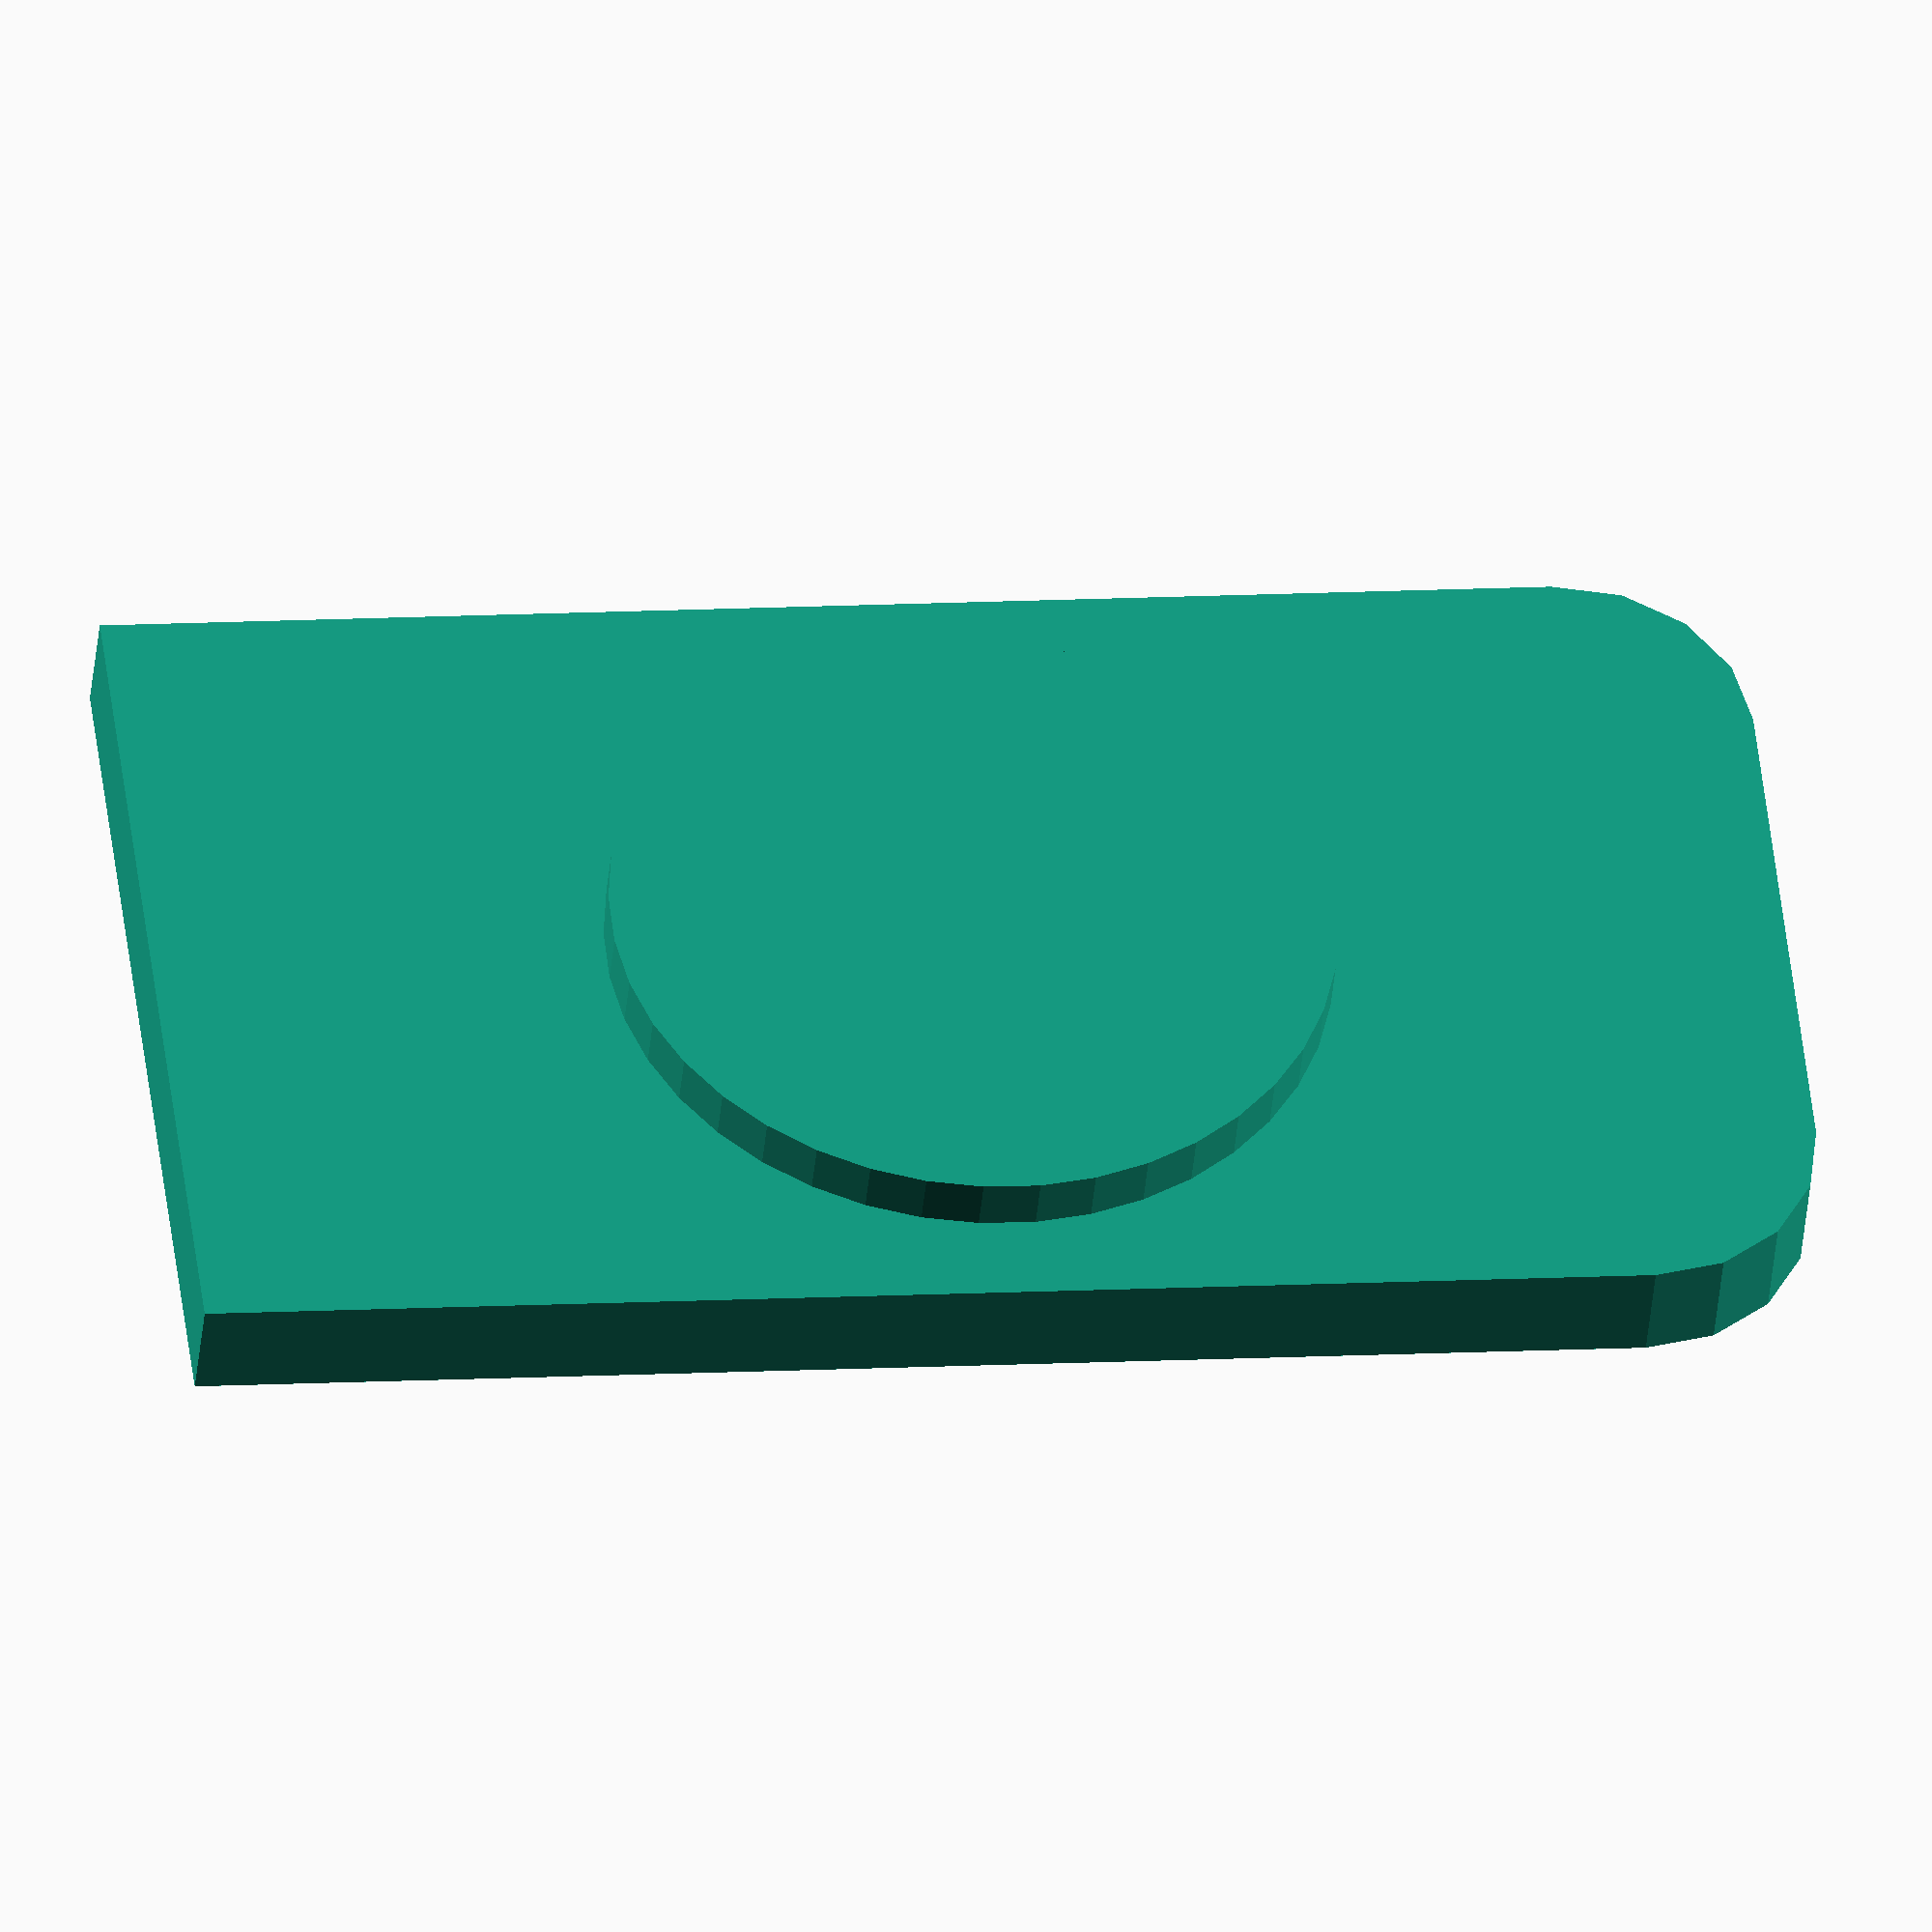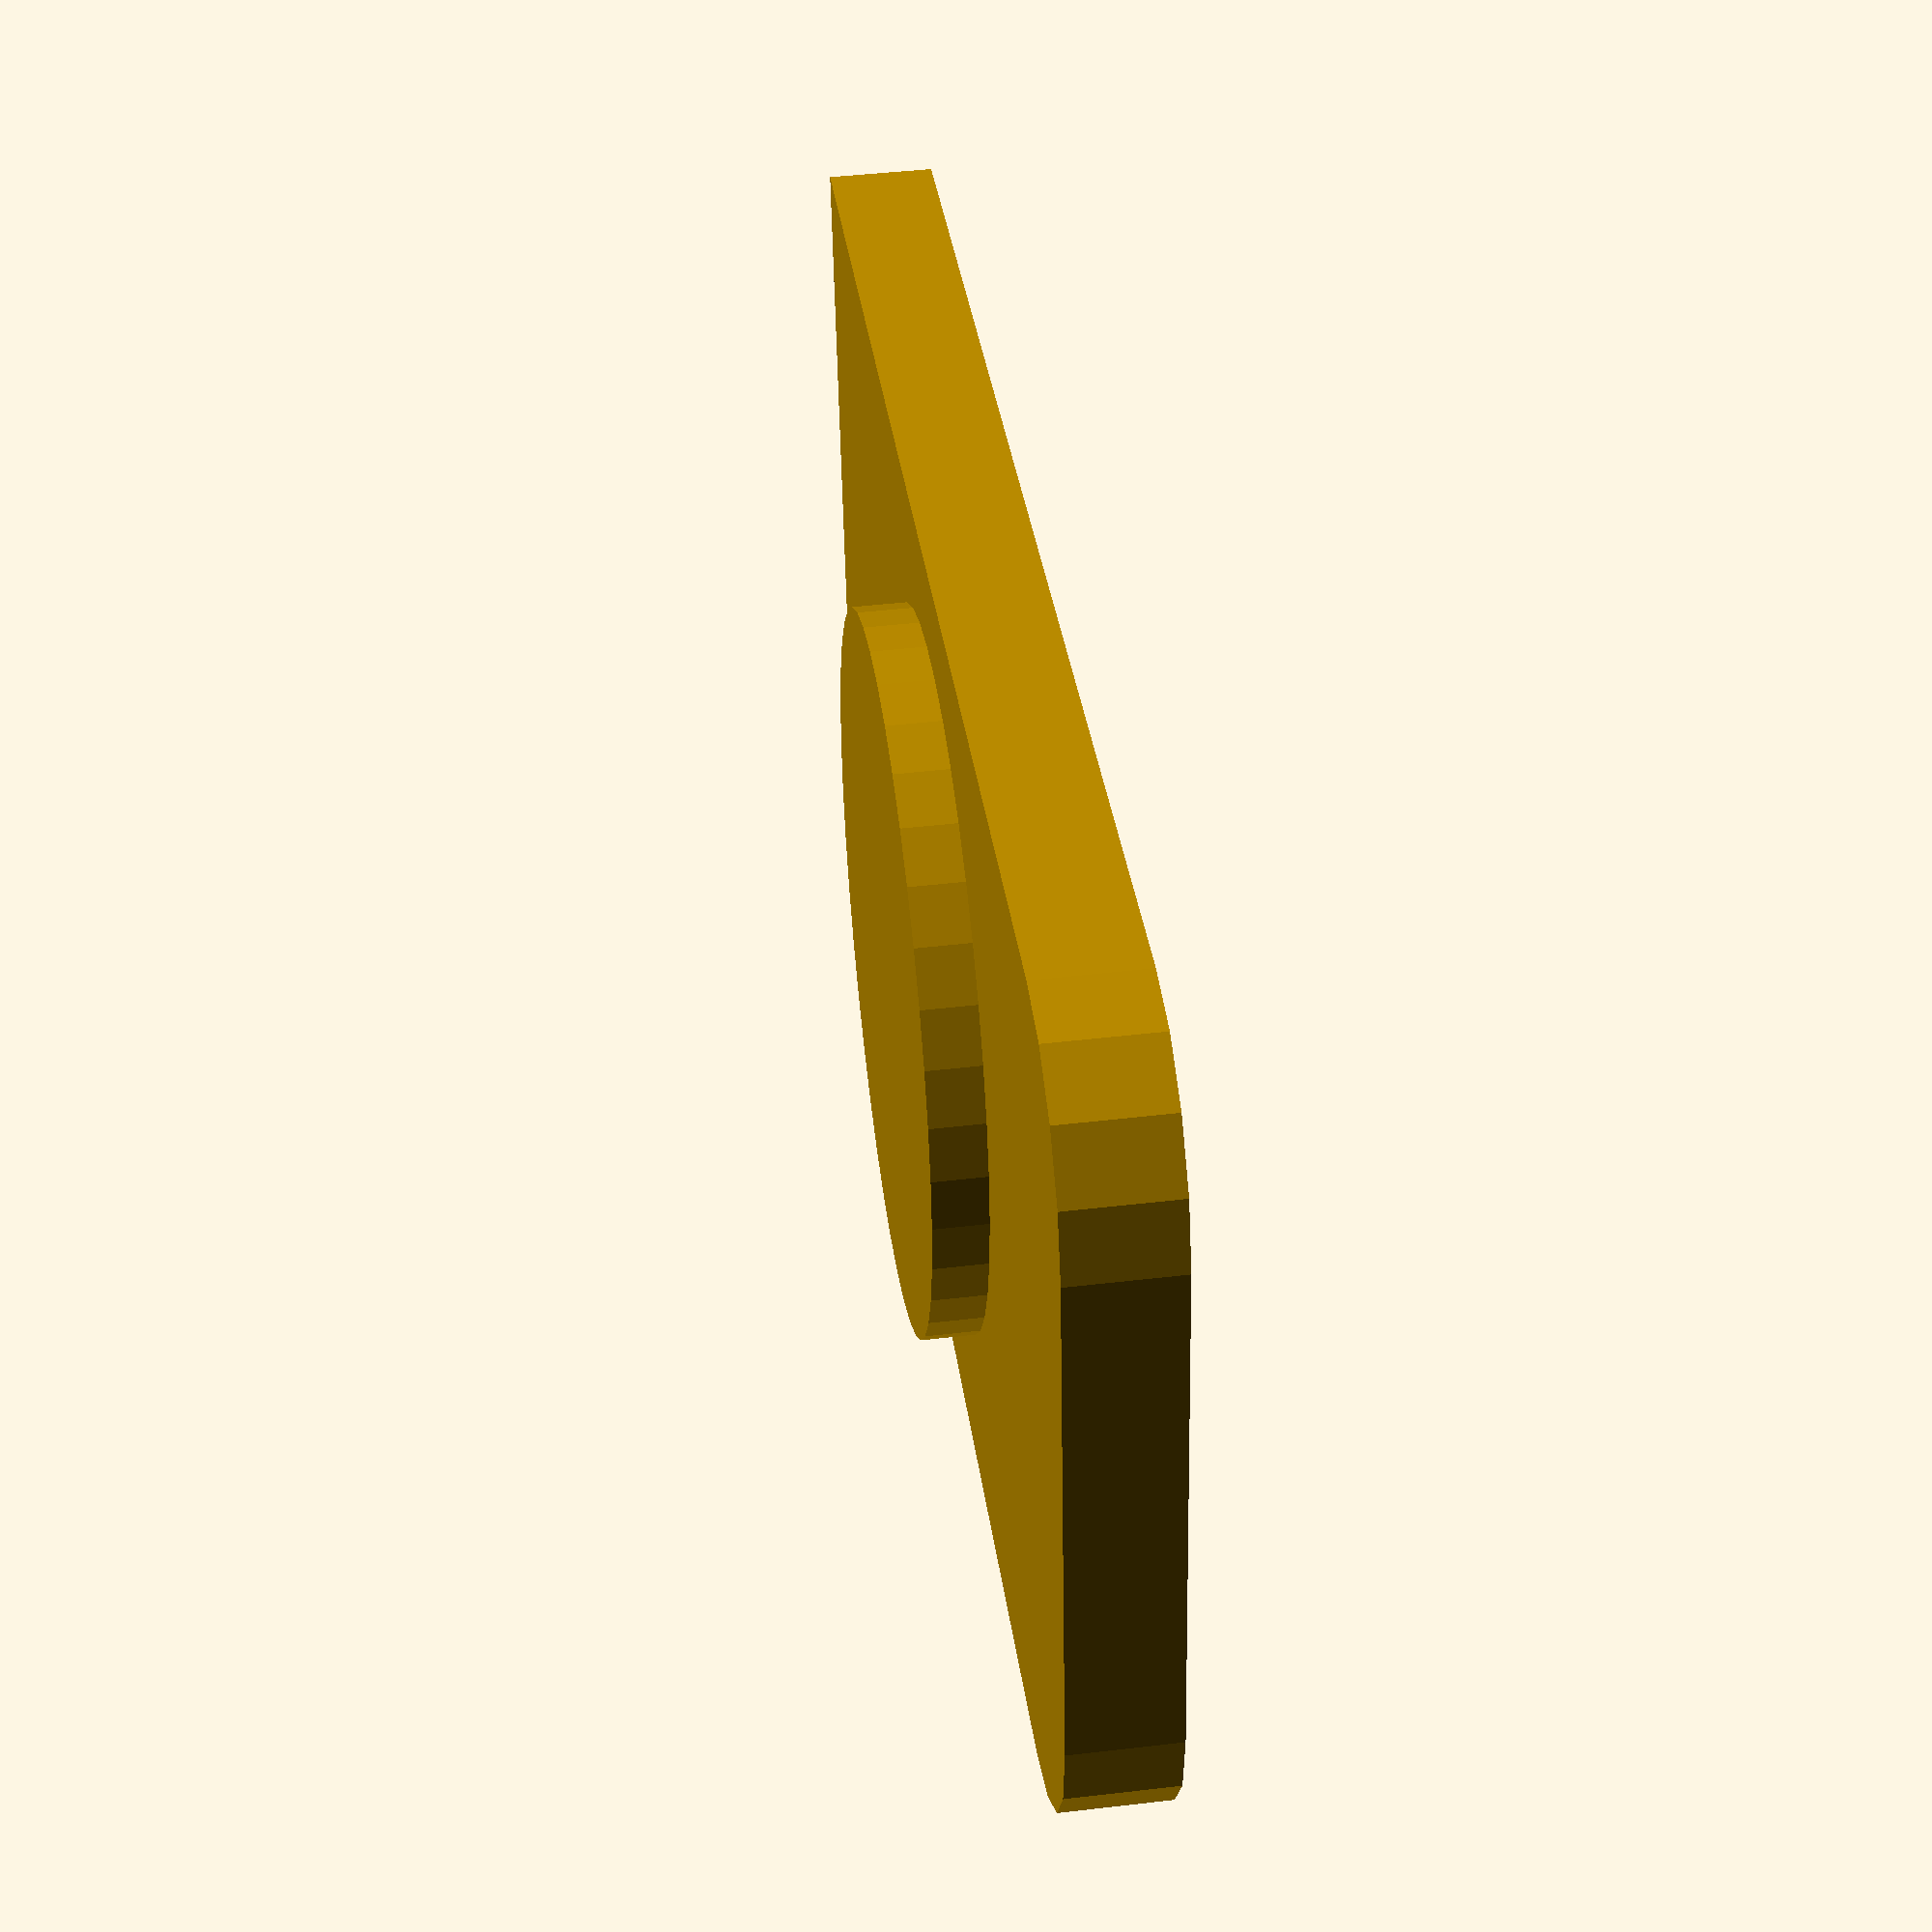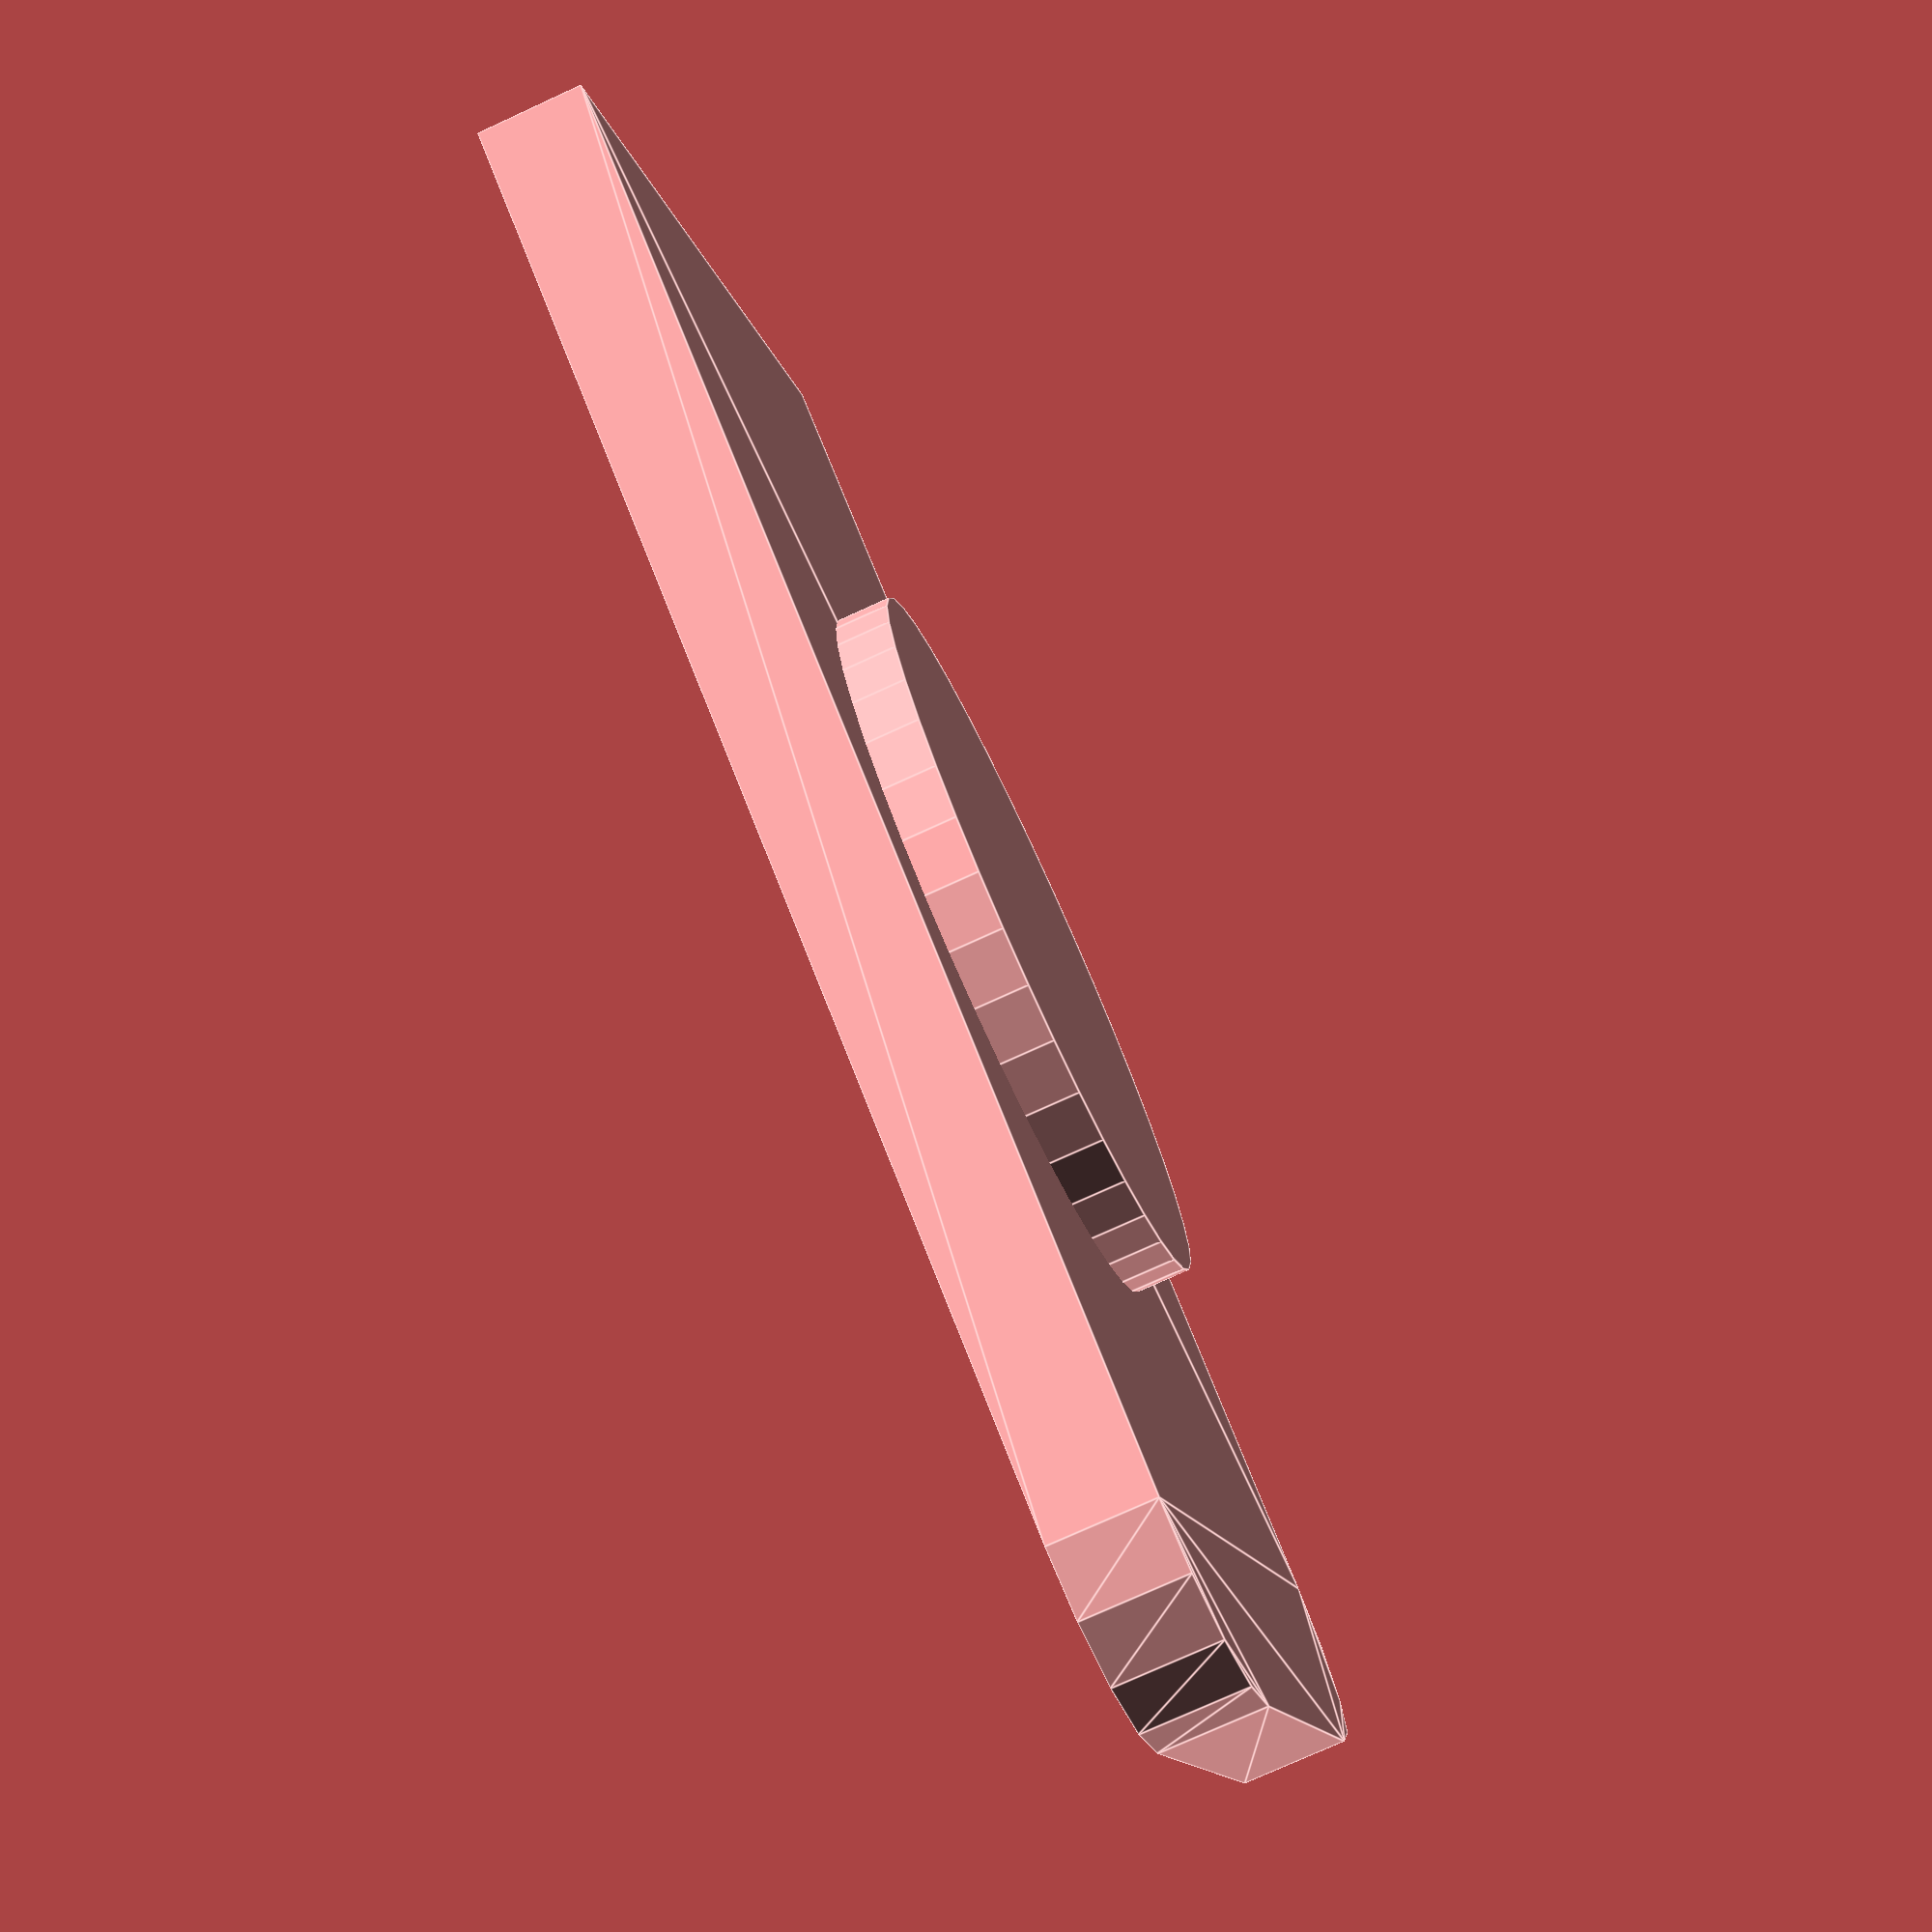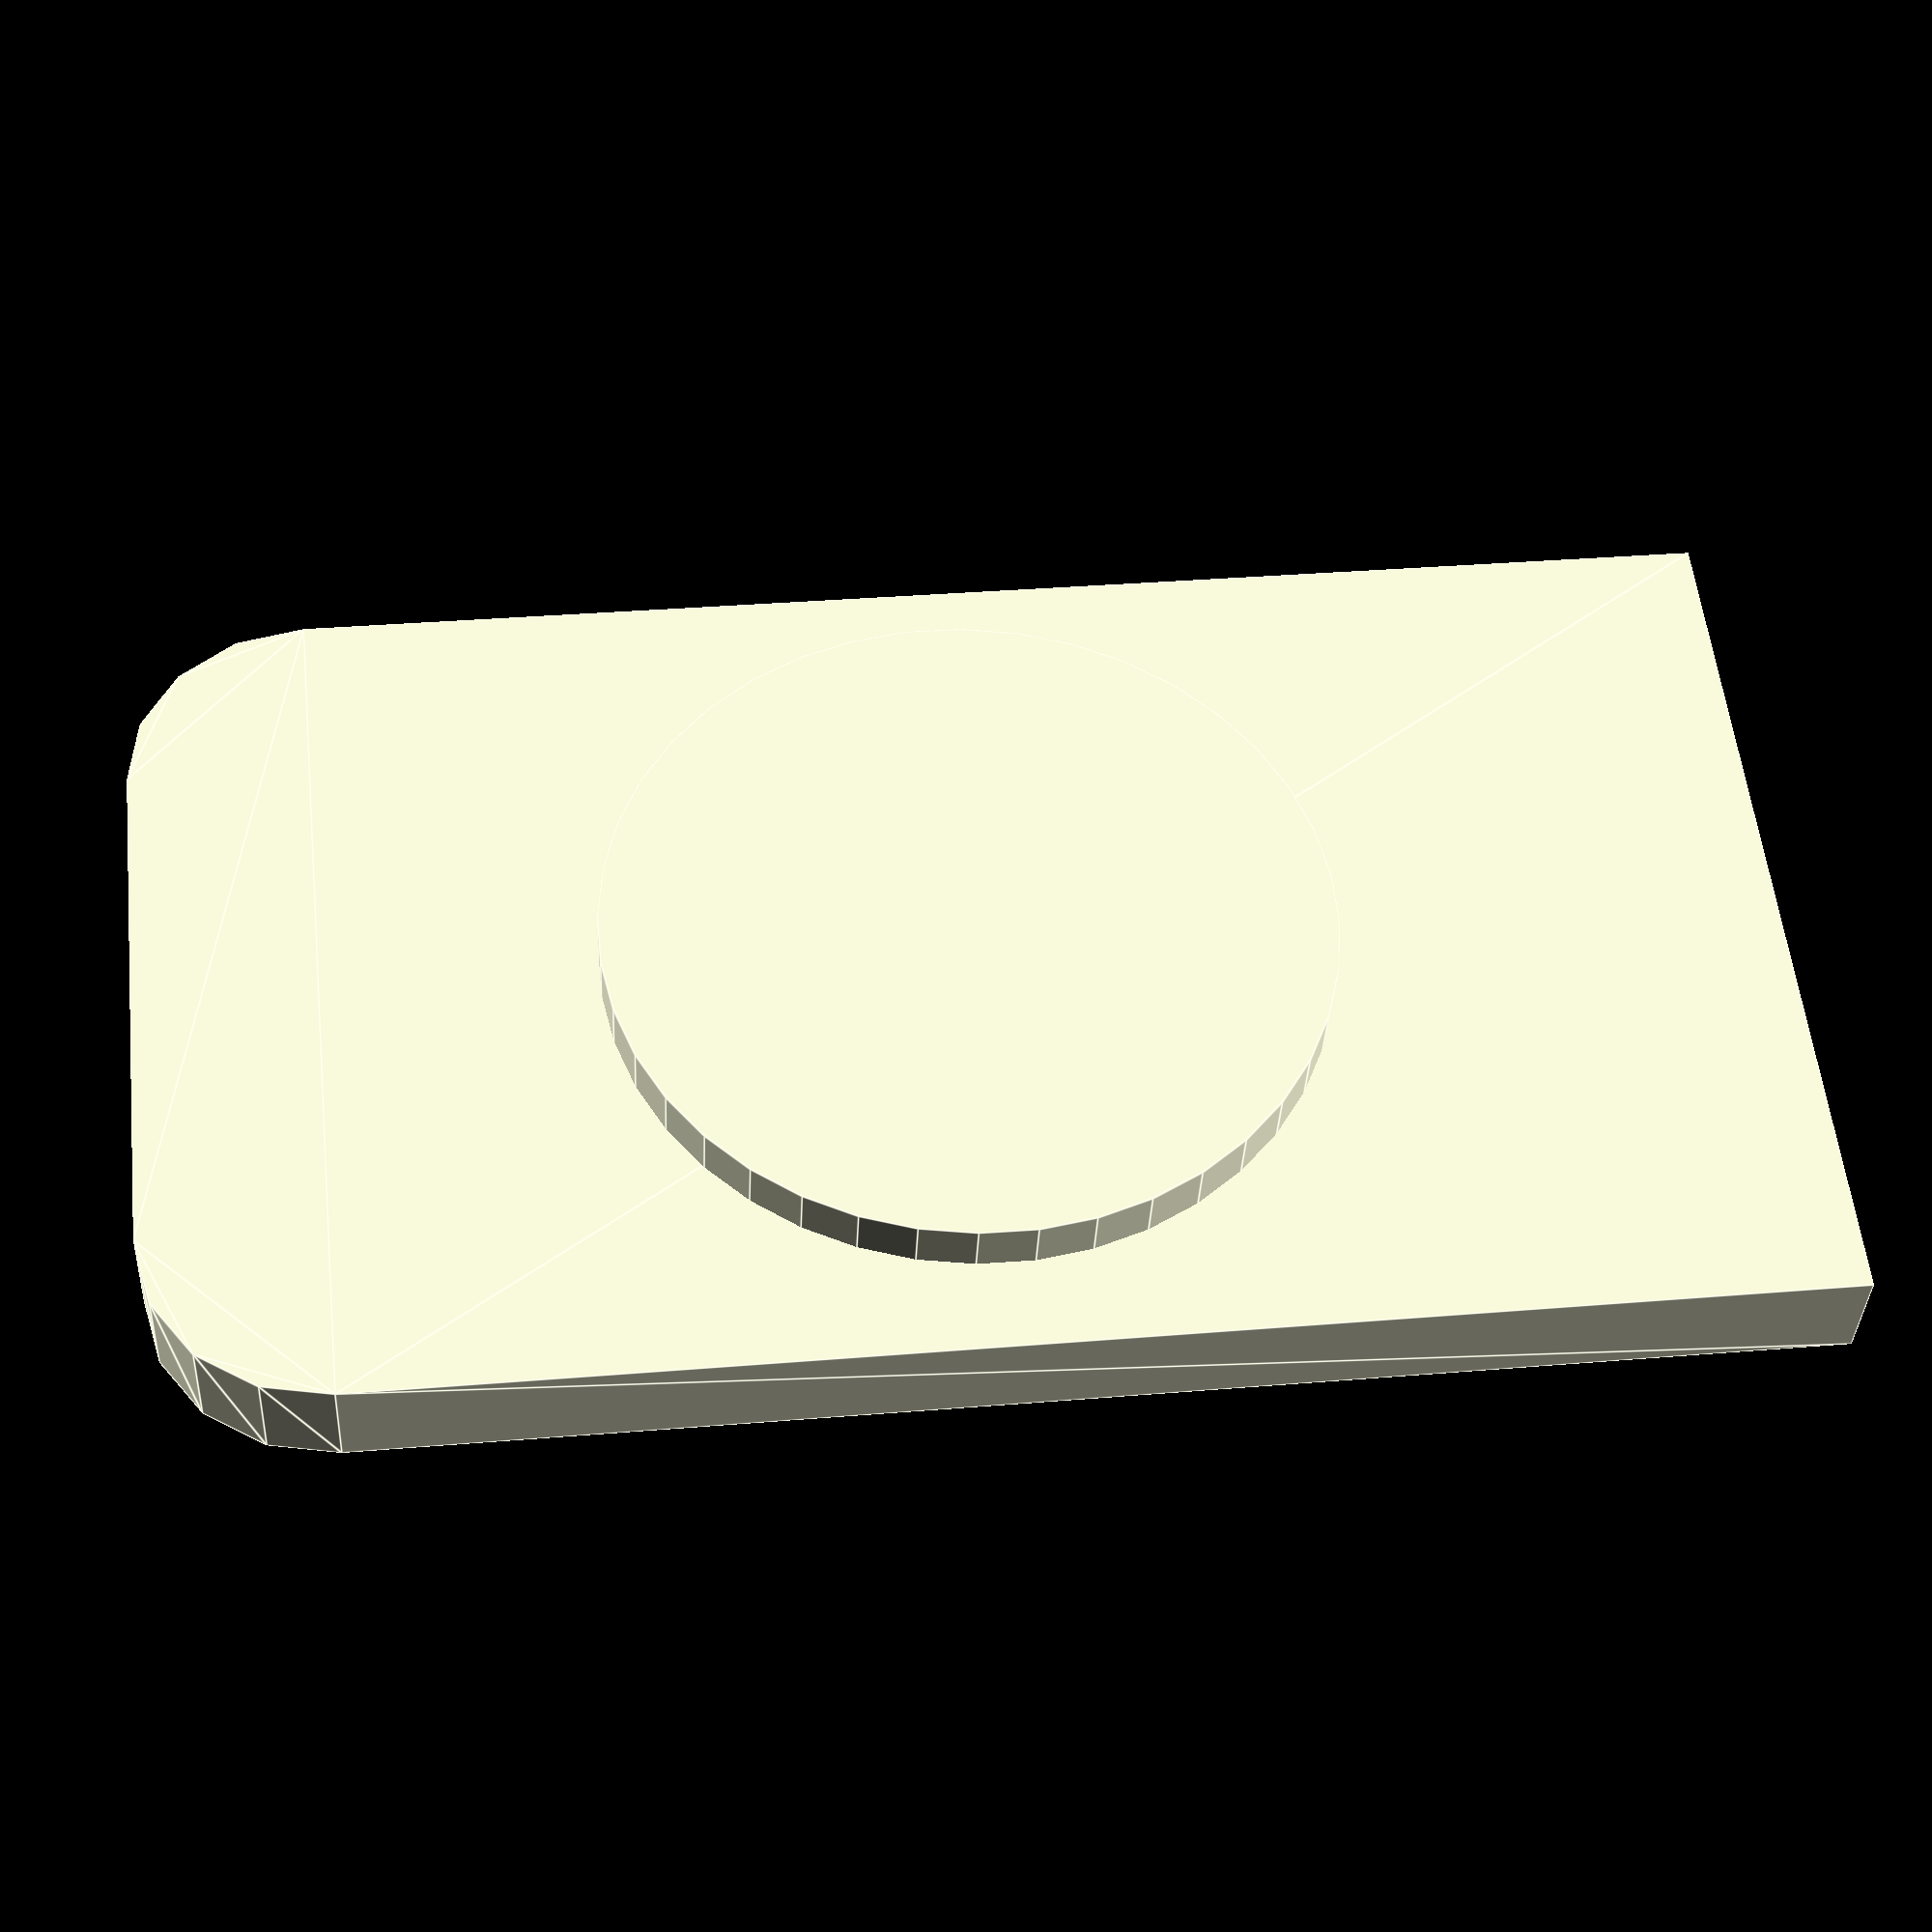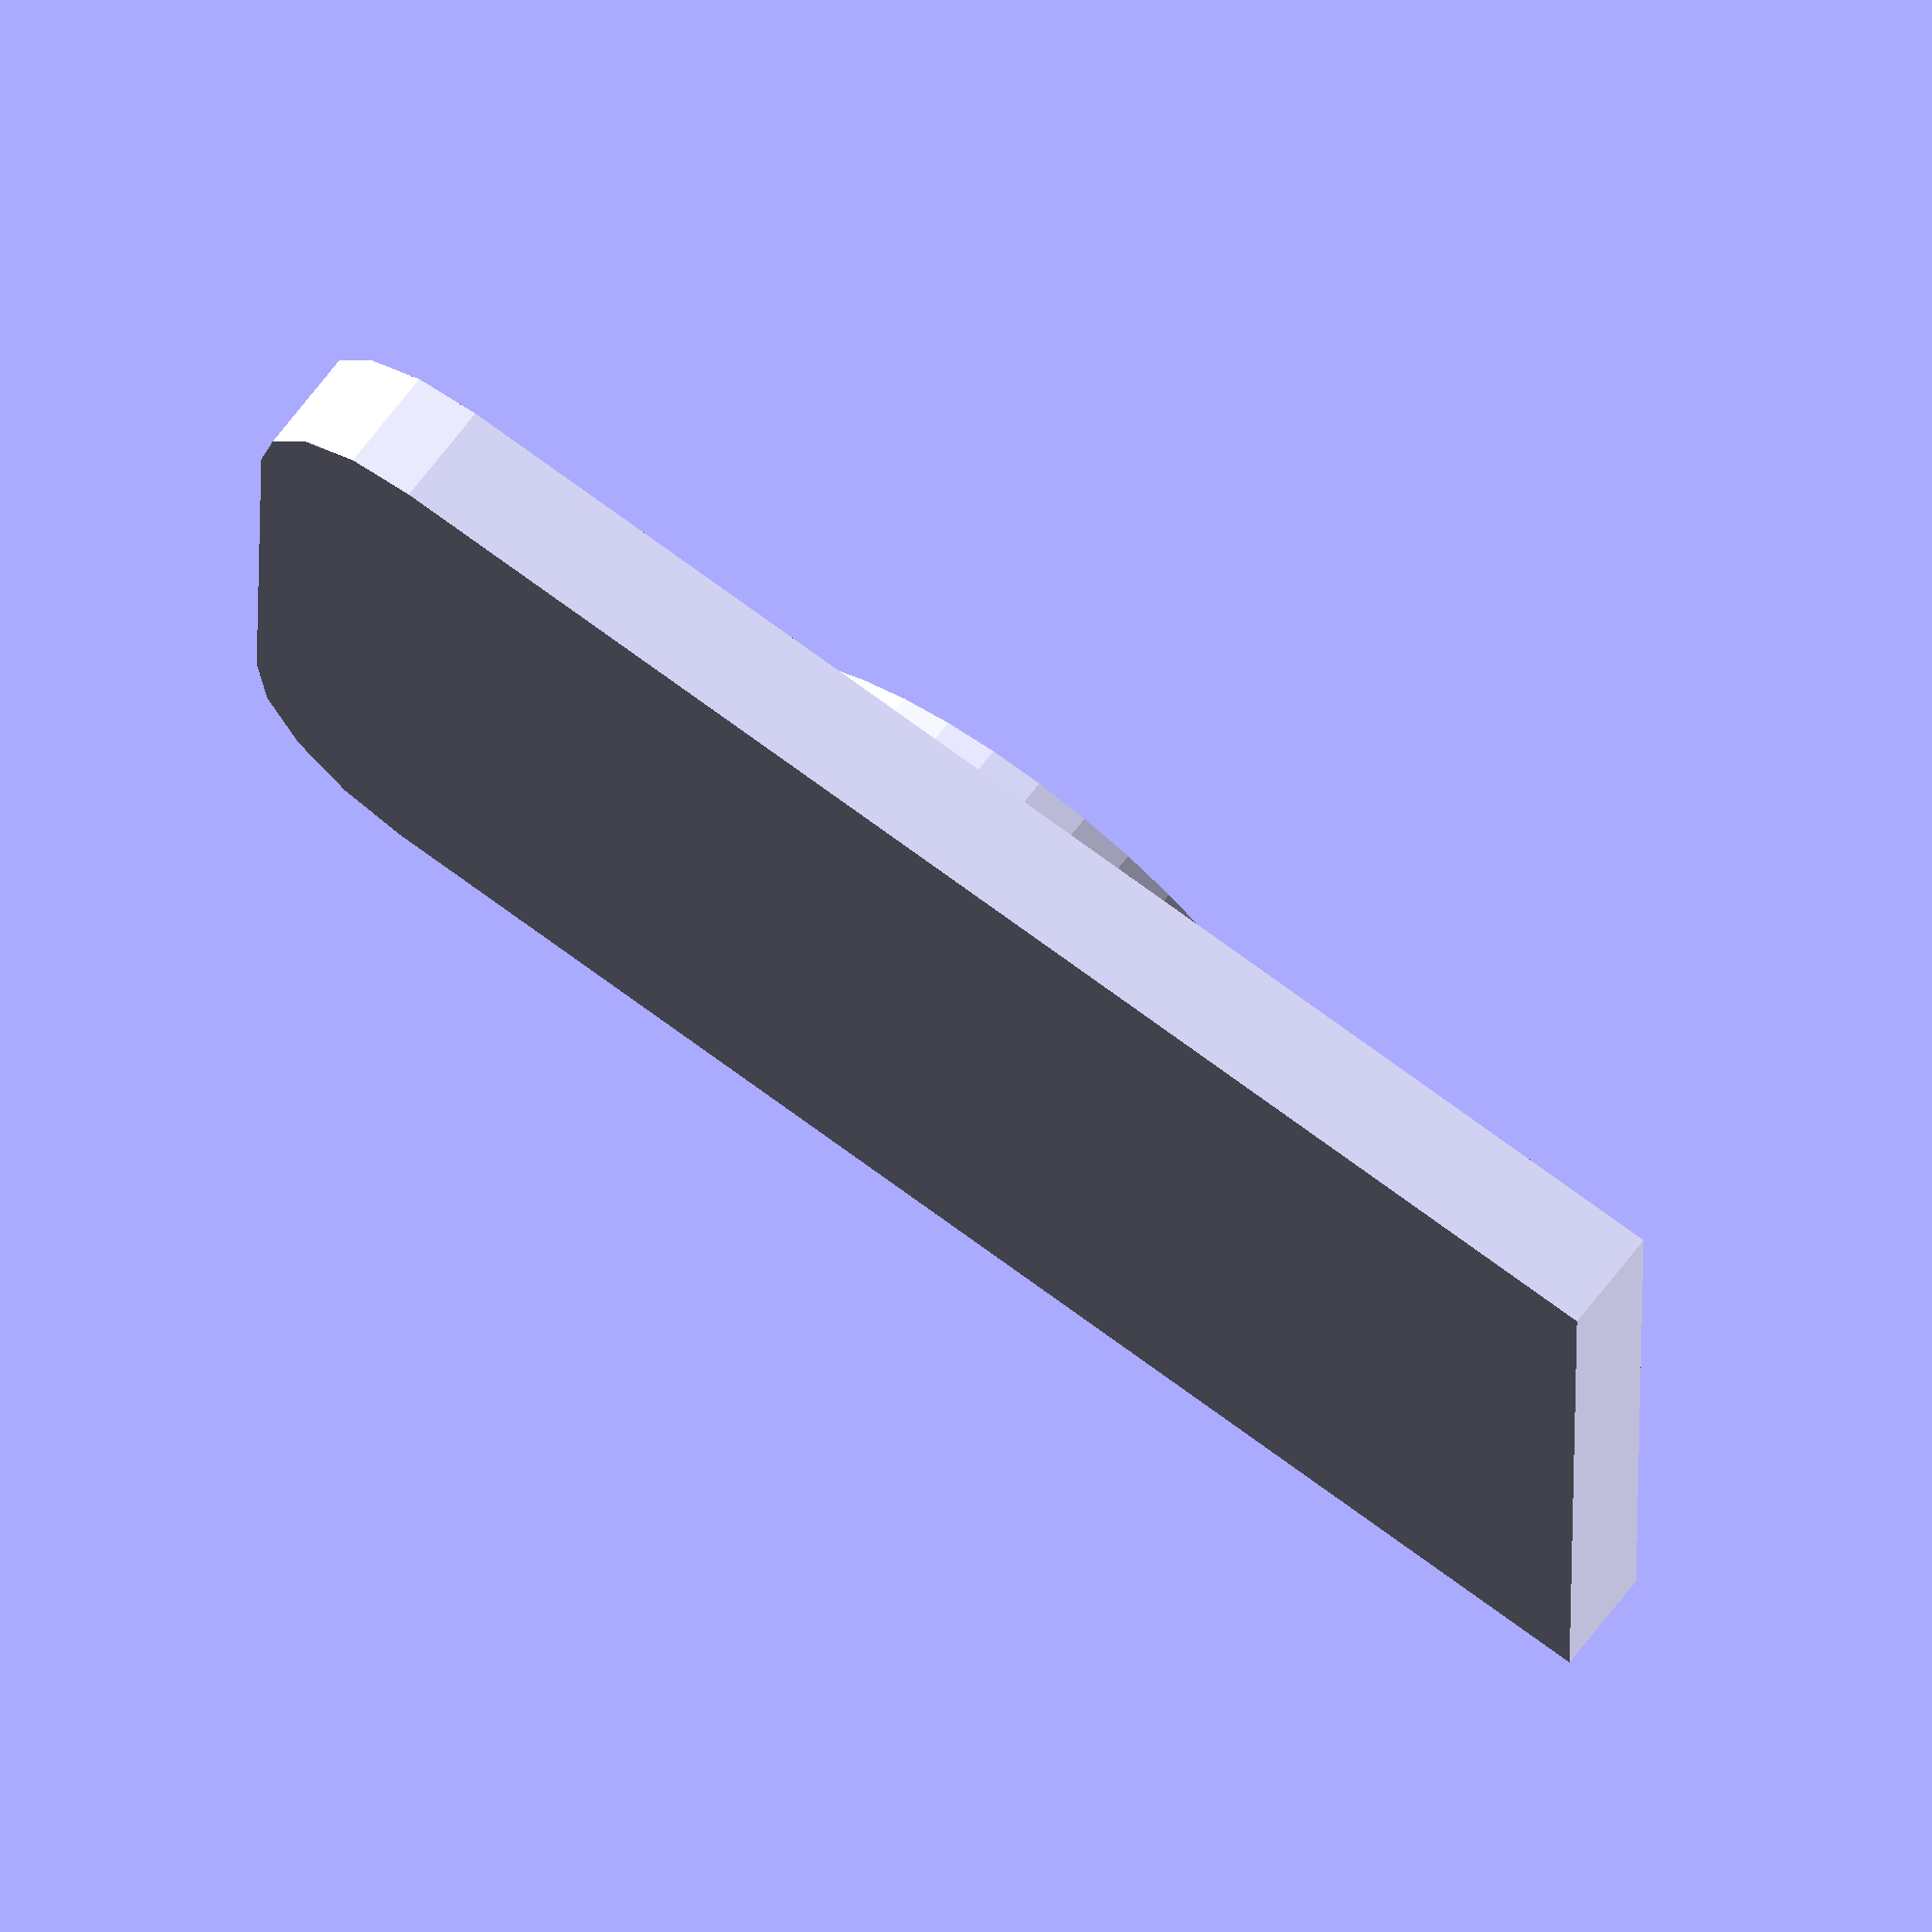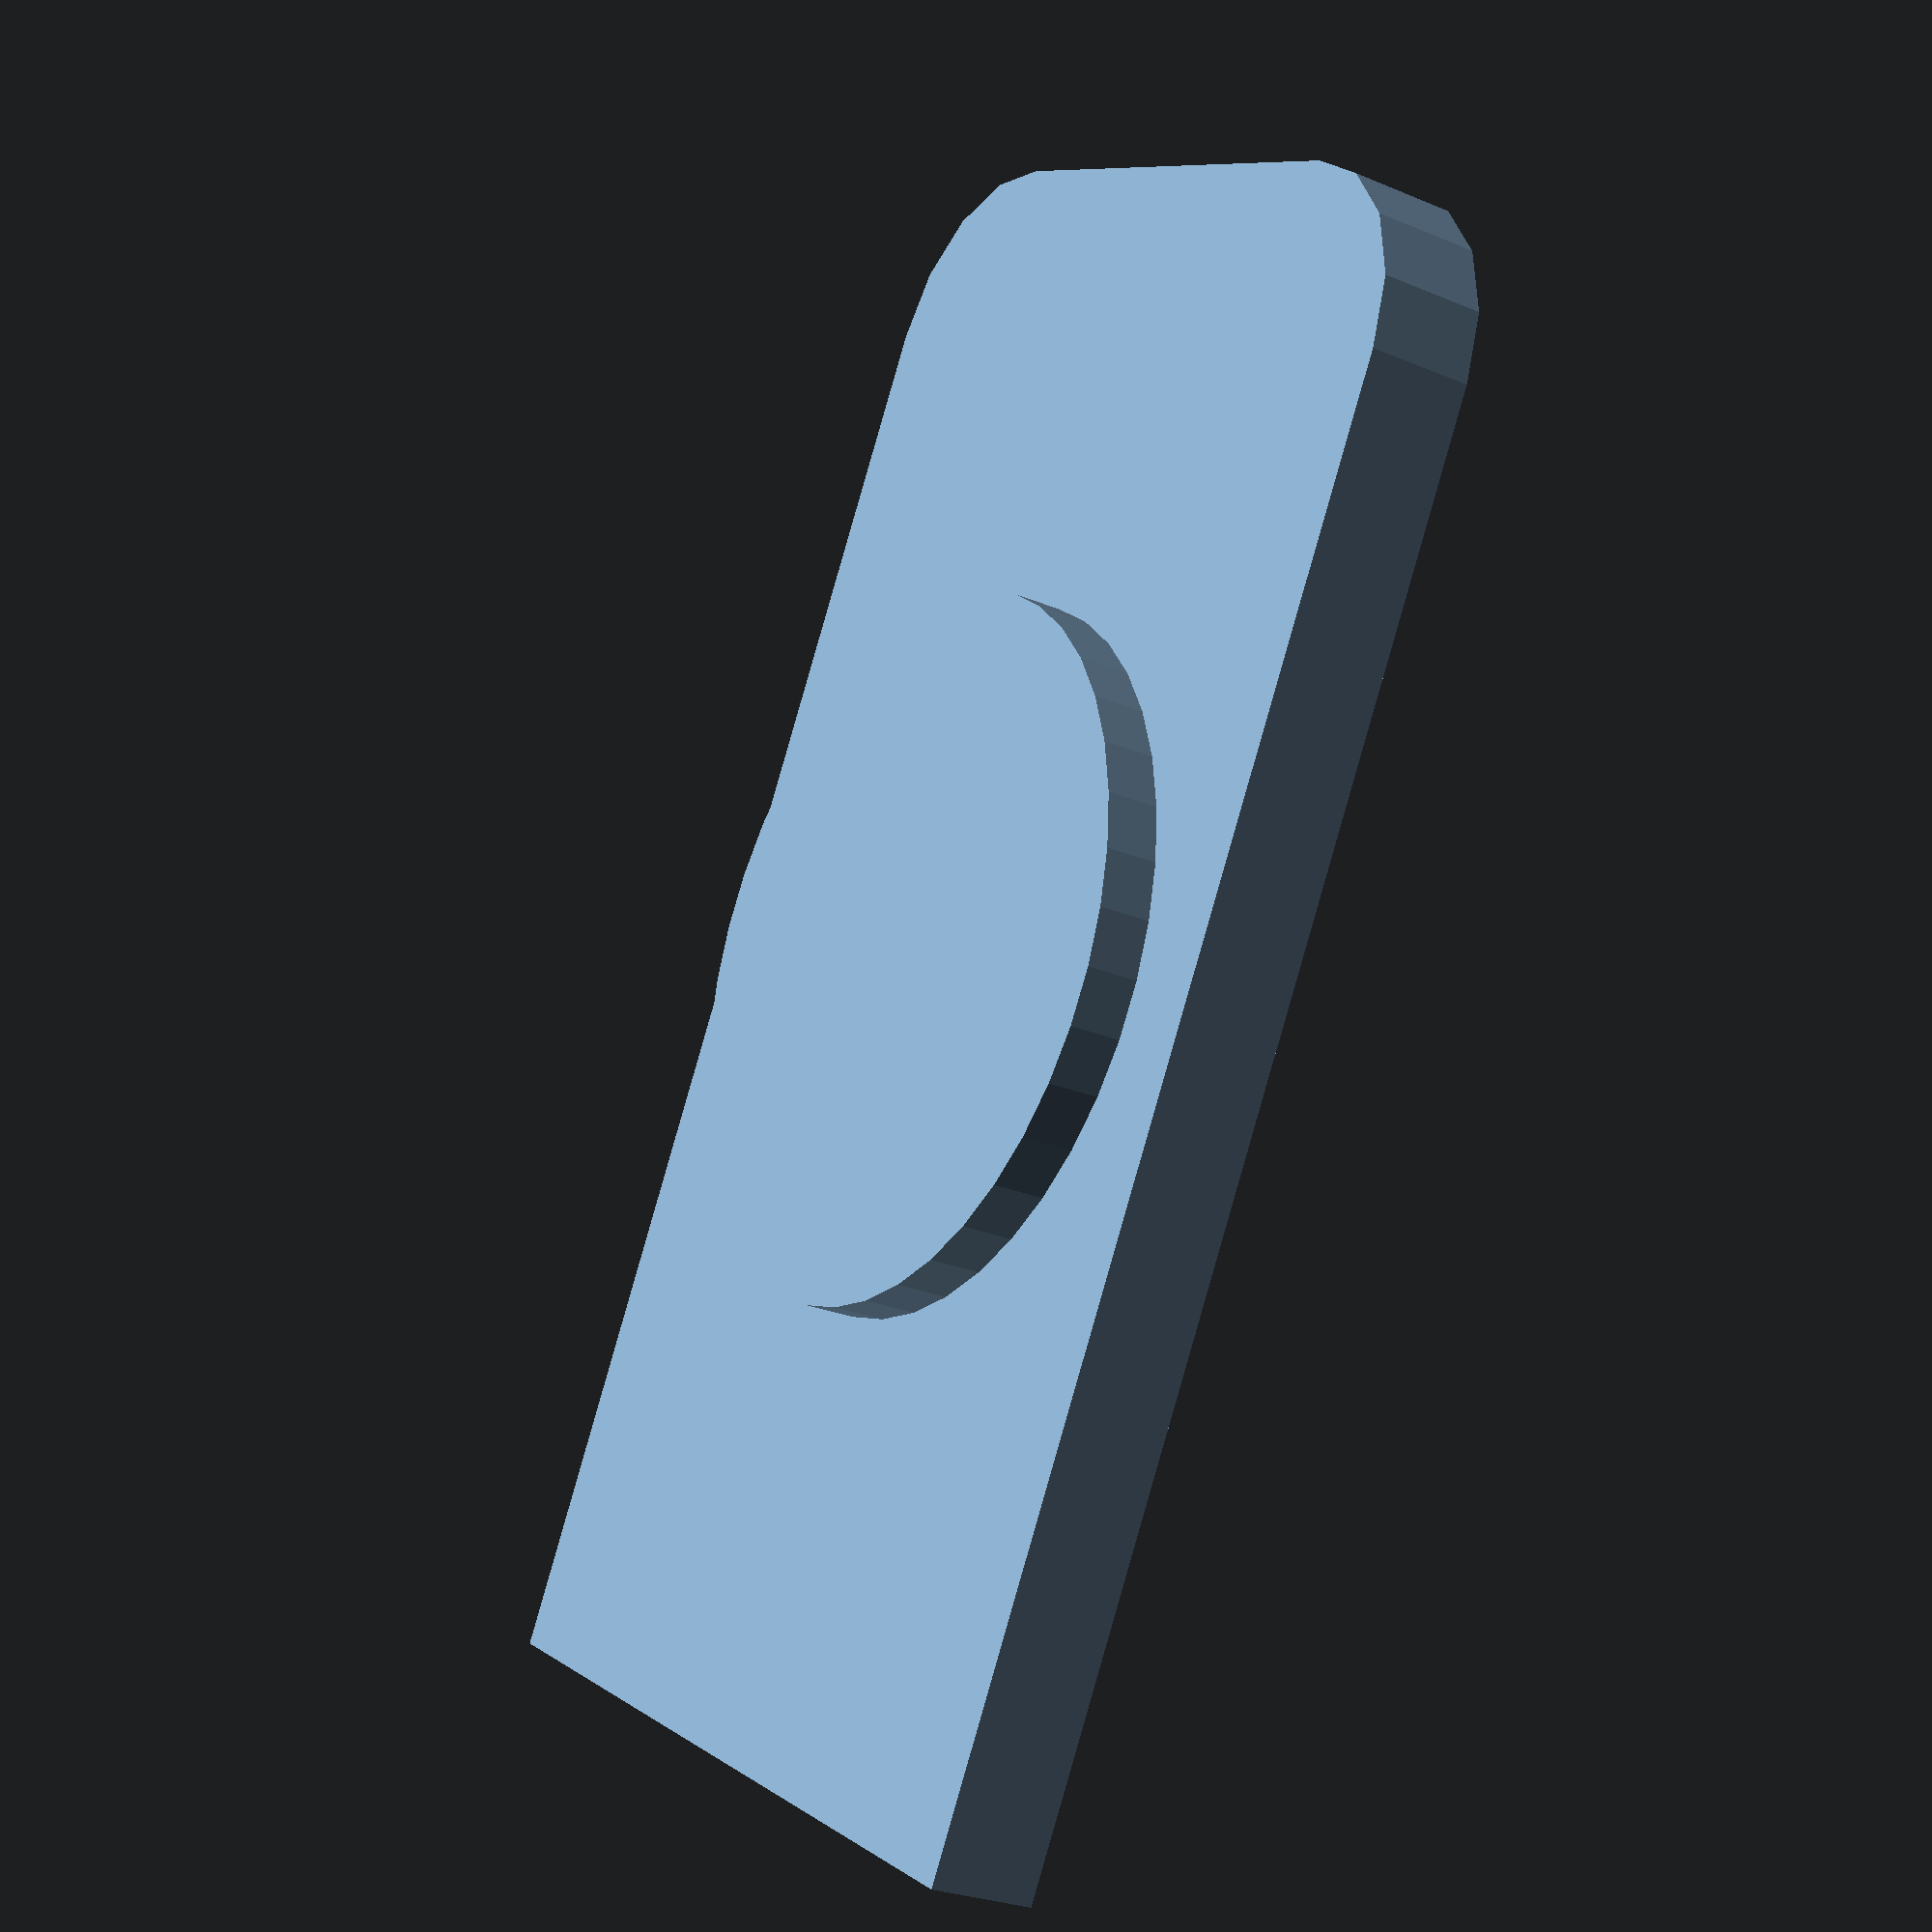
<openscad>
/*
 * Catbot scad file for cnc cutting
 */


use <MCAD/involute_gears.scad>

/*
 * Variables 
 */ 

matTh = 3; 				// material thickness
gearInitSize = 2.5; 	// TO DO : CLEANUP 
gearDist = 21; 			// TO DO : CLEANUP




/*
 * ELEMENTS 
 */

/*
 * CIRCULAR SERVO HORN MODULE  
 *
 * place circles in the corners, with the given radius, to have or not 
 * rounded corners and array is used for 0 no corner 1 for corners 
 * css style (top right, bottom right, bottom left, top left )
 *
 * PARAMS  		:
 * diam       	: outer gear Diameter 
 * innerRadius 	: gear diameter (usuasly a bit smaller than the servo geared axis)
 */	

module servoCircHorn(diam,innerRadius,gearHeight) {
	rotate([0,0,-4]) difference() {
		cylinder(h=matTh, r=diam, center=true, $fn=40);
		translate([0,0,-1*matTh +1])
			servoConnectorGear(innerRadius,matTh);
	}
}


/*
 * BORDER  RADIUS BOX MODULE  
 *
 * place circles in the corners, with the given radius, to have or not 
 * rounded corners and array is used for 0 no corner 1 for corners 
 * css style (top right, bottom right, bottom left, top left )
 *
 * PARAMS  :
 * size    : array [X,Y,Z]
 * radius  : the round corner radius
 * corners : 0 no corner 1 for corners 
 * css style (top right, bottom right, bottom left, top left )
 *
 */	

module borderRadiusbox(size, radius,corners)
{
	x = size[0];
	y = size[1];
	z = size[2];

	linear_extrude(height=z)
	hull(){
		
	// top left
	if(corners[3] == 1) {
		translate([(-x/2)+(radius/2), (y/2)-(radius/2), 0])
		circle(r=radius);
	} else {
		translate([(-x/2), (y/2), 0])
		square(radius,true);
	}

	// top right
	if (corners[0] == 1 ){
		translate([(x/2)-(radius/2), (y/2)-(radius/2), 0])
		circle(r=radius);	
	} else {
		translate([(x/2), (y/2), 0])
		square(radius,true);
	}
	

	// bottom right
	if(corners[1] == 1) {
		translate([(x/2)-(radius/2), (-y/2)+(radius/2), 0])
		circle(r=radius);
	} else {
		translate([(x/2), (-y/2), 0])
		square(radius,true);
	}
	// bottom left 
	if(corners[2] == 1) {

		translate([(-x/2)+(radius/2), (-y/2)+(radius/2), 0])
		circle(r=radius);
	} else {
		translate([(-x/2), (-y/2), 0])
 		square(radius,true);
	}
	}
}



borderRadiusbox([40,20,matTh], 5,[1,1,0,0]);
/*
// array of gears for testing
for ( i = [0 : 10] )
{
    translate([gearDist*i,0,0]){

		projection(cut = true) servoCircHorn(10,gearInitSize - 0.1*i);
    }
	

}
*/

//projection(cut = true)
servoCircHorn(10,2.5);




module servoConnectorGear(innerRadius) {
	
	innerteeth=12;
	innerpitch = innerRadius/innerteeth*360;

		
			gear (number_of_teeth=innerteeth,
				pressure_angle=45,
				circular_pitch=innerpitch,
   		   gear_thickness = matTh+1,
      		rim_thickness = matTh+1,
	      	hub_thickness = matTh+1,
				bore_diameter = 0);
	
}

//cylinder(h=matTh, r=10, center=true, $fn=20);

//cube(size=[10,10,matTh], center=true);



module footBar(length,width,height) {
	difference(){
		union(){
			translate([-length/2,-width/2,0]) cube([length,width,height]);
			translate([-length/2,0,0]) cylinder(r=width/2,h=height,$fn=45);
			translate([length/2,0,0]) cylinder(r=width/2,h=height,$fn=45);
		}
		translate([-length/2,0,0])cylinder(r=1, h=10, center=true,$fn=45);
		translate([length/2,0,0])cylinder(r=1, h=10, center=true,$fn=45);
		translate([-length/4,0,0])cylinder(r=1, h=10, center=true,$fn=45);
		translate([length/4,0,0])cylinder(r=1, h=10, center=true,$fn=45);
	}
}

module foot(withServo) {
	footBar(100,10,3);
	rotate([0,0,90]) footBar(100,10,3);
	translate([-5.5,0,2]) cageUp(withServo);
	translate([-18,-8,0]) cube([25,16,3]);
}


module servo() {
	color("LightBlue", 0.5) {
		cube([23.5,12.6,16.4]);
		translate([-4.65,0,16.3]) difference() {
			cube([32.8,12.6,2]);
			translate([2.65,6.3,-0.1]) cylinder(r=1,h=3,$fn=45);
			translate([32.8-2.65,6.3,-0.1]) cylinder(r=1,h=3,$fn=45);
		}
		translate([0,0,18.2]) cube([23.5,12.6,4.4]);
		translate([6.3,6.3,22.5]) cylinder(r=6.3,h=4.1,$fn=45);
		translate([6.3,6.3,26.5]) cylinder(r=2.25,h=2.8,$fn=45);
	}
}

module overview() {
	foot(true);
	translate([0,0,38]) swing(true);
	translate([0,0,43]) arm(true, true);
	translate([49.5,0,43]) arm(true, false);
	translate([99,0,43]) {
		armFront(true);

	}
}




//servoConnectorGear(2.6);

// shows the complete thing

//overview();
</openscad>
<views>
elev=221.5 azim=6.6 roll=5.2 proj=o view=solid
elev=315.7 azim=187.8 roll=262.2 proj=p view=wireframe
elev=76.1 azim=151.5 roll=114.6 proj=p view=edges
elev=215.3 azim=186.3 roll=2.7 proj=p view=edges
elev=292.2 azim=180.6 roll=37.2 proj=o view=solid
elev=206.6 azim=60.0 roll=303.5 proj=p view=wireframe
</views>
